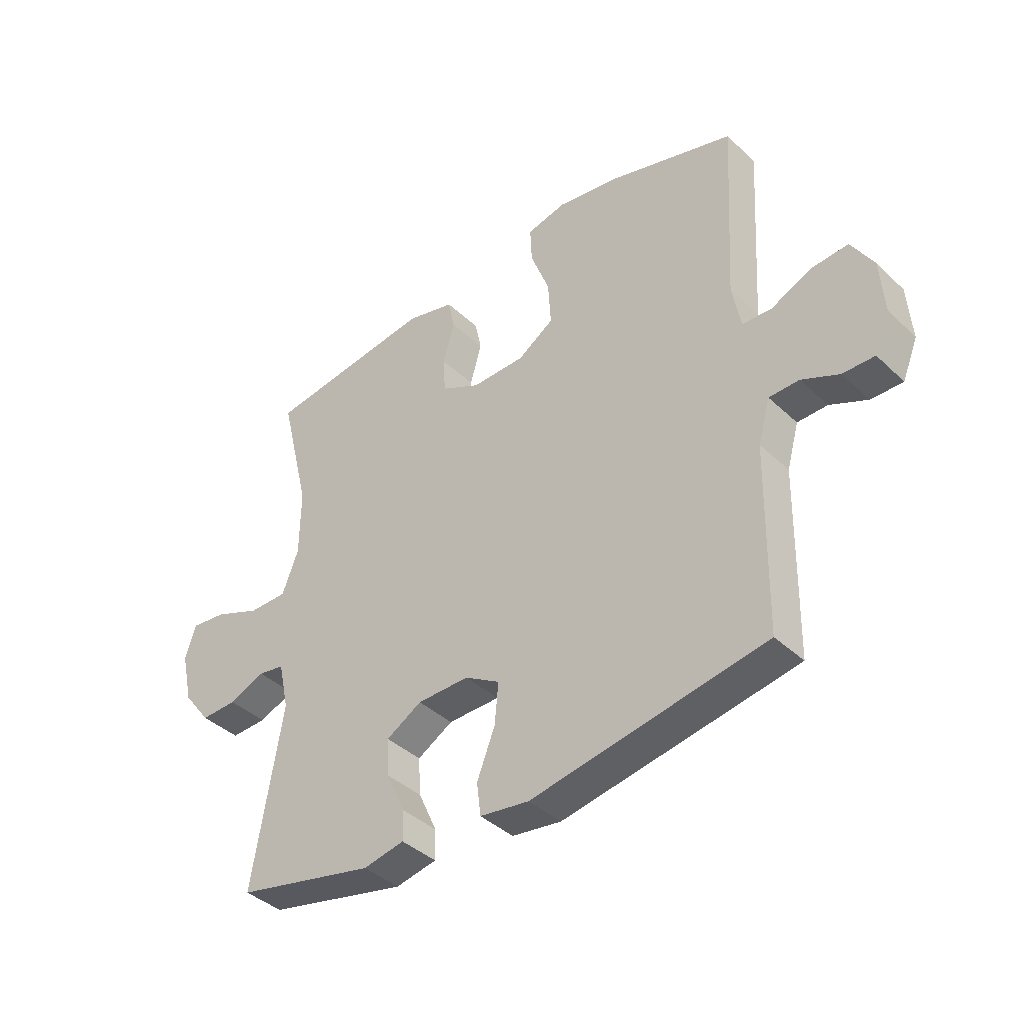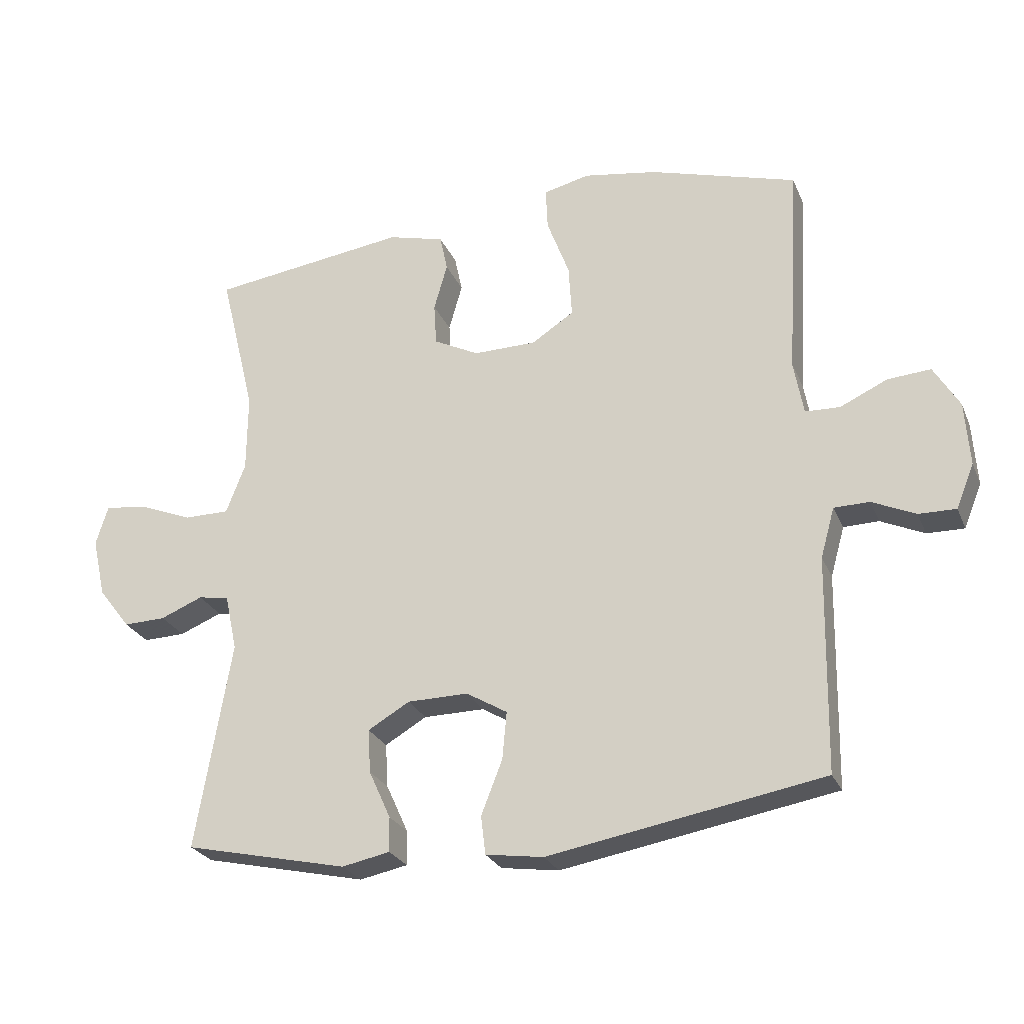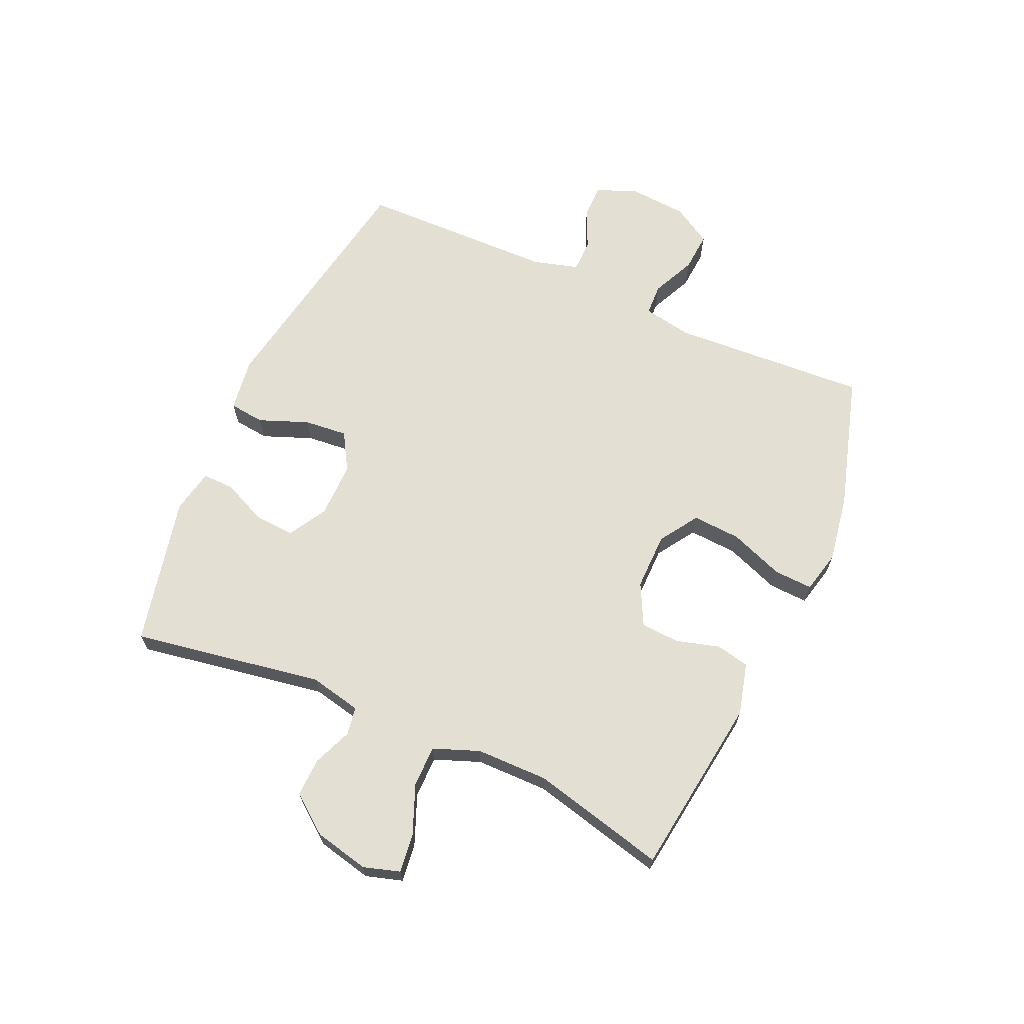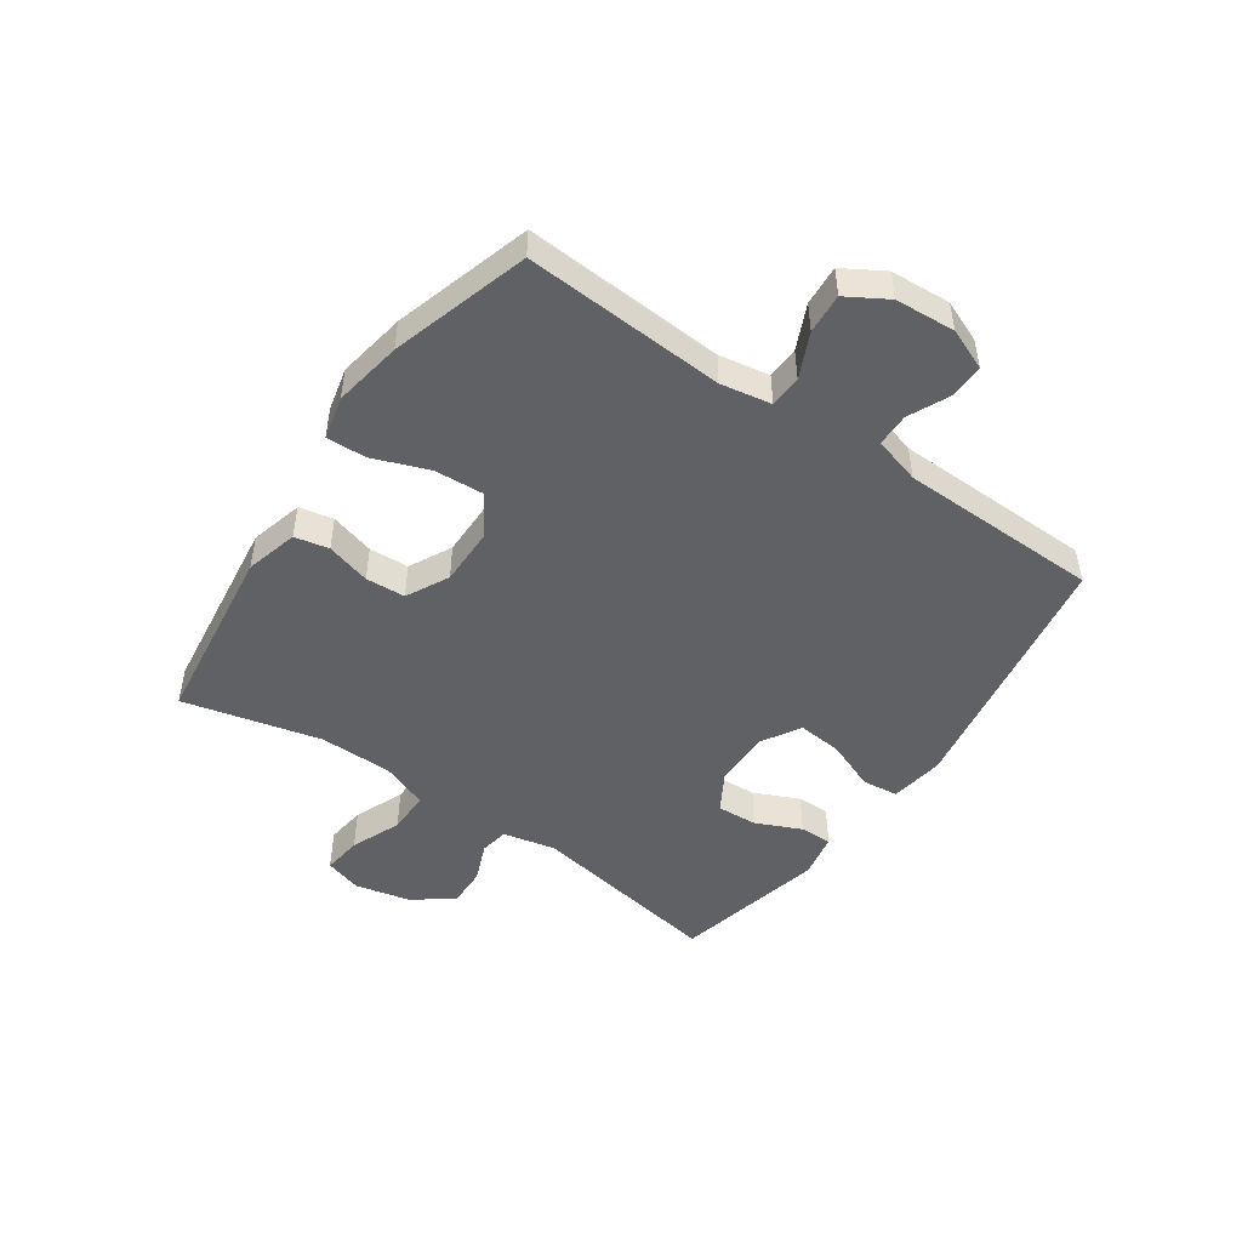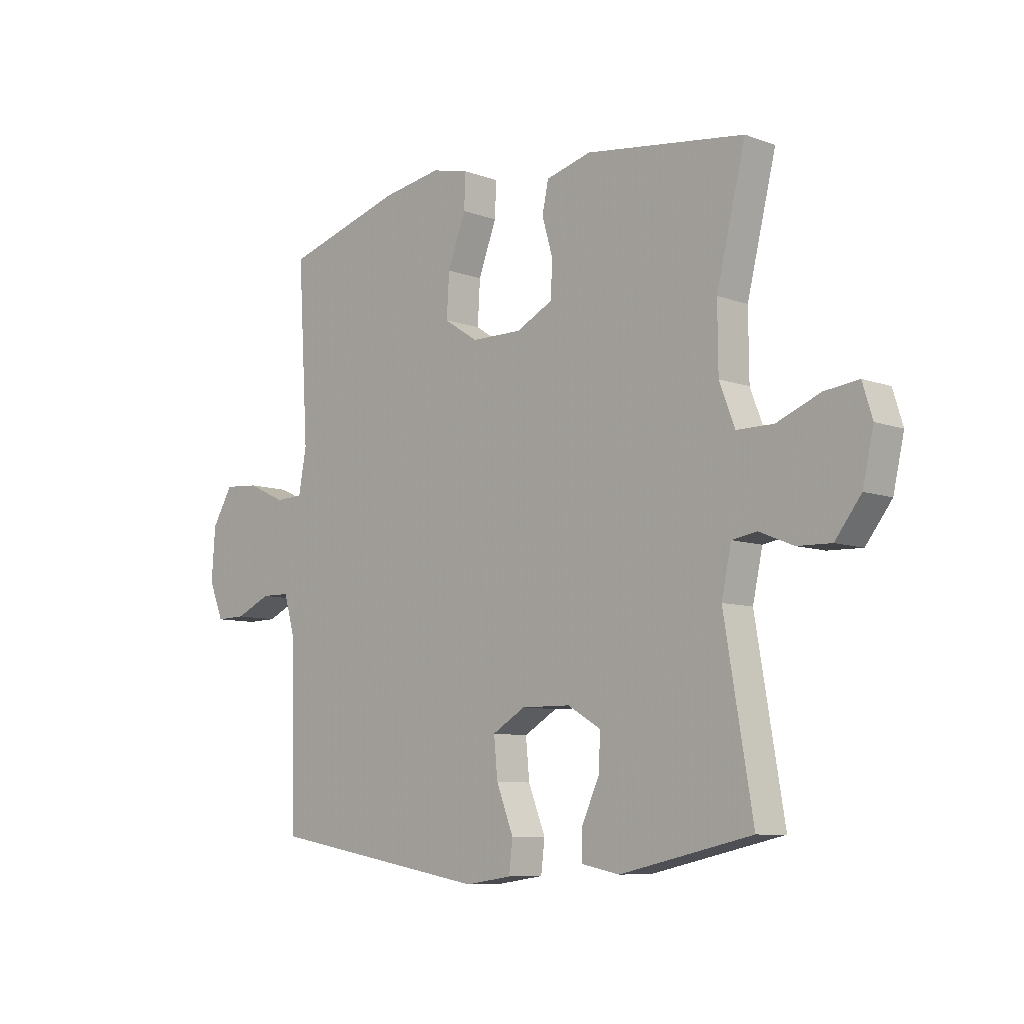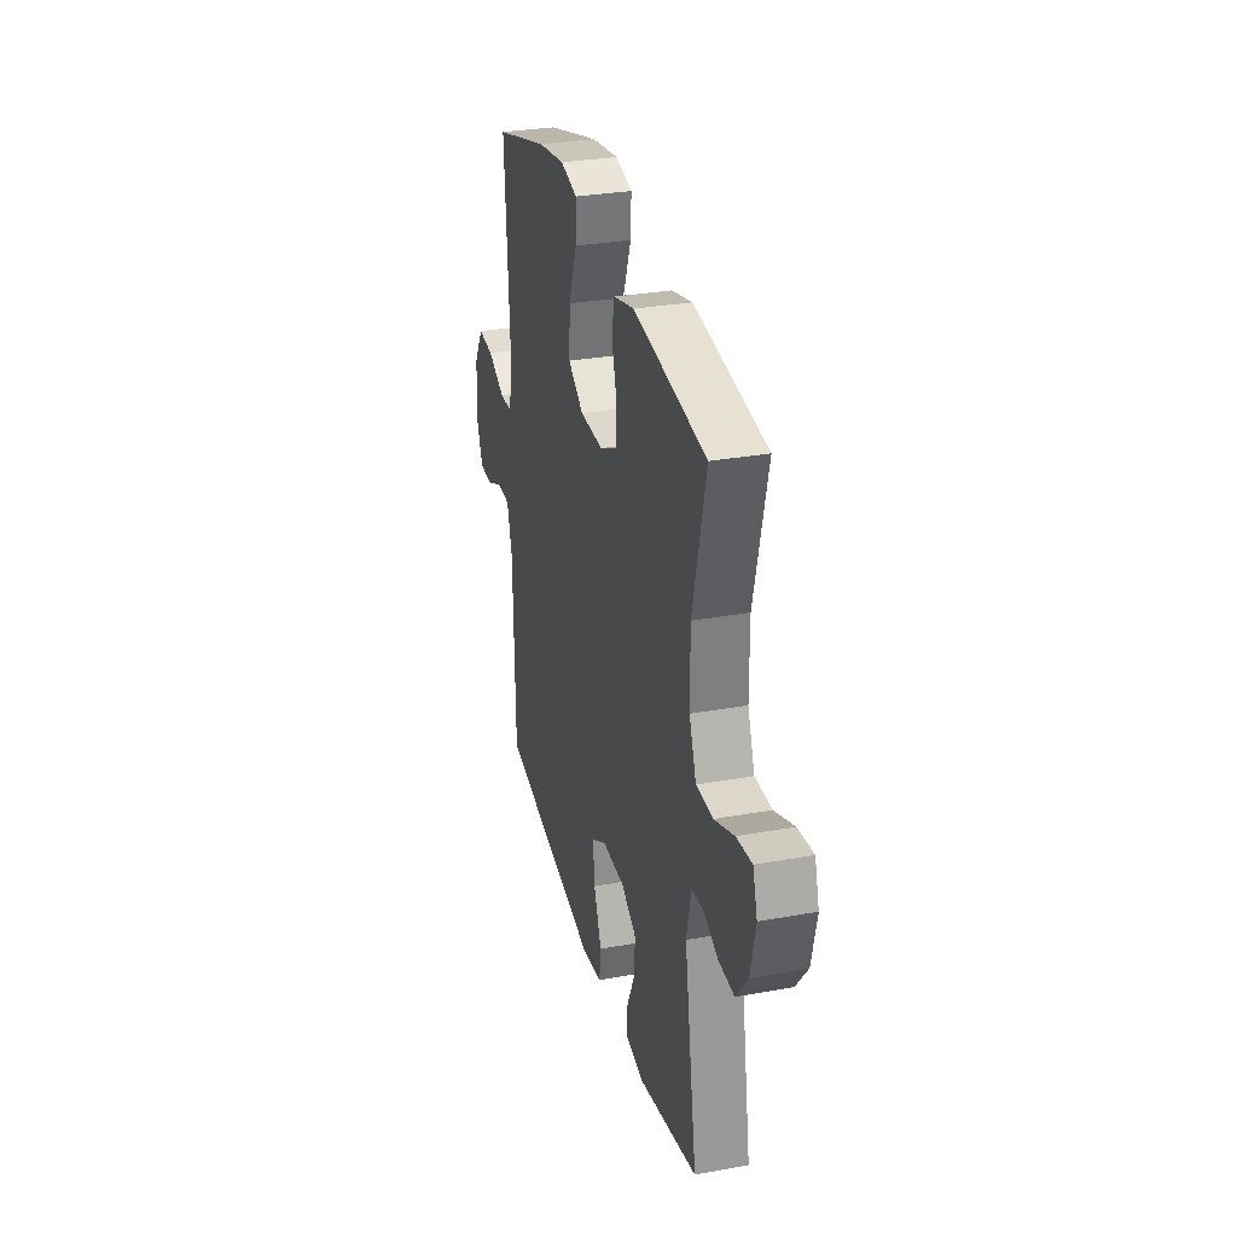
<metadata>
{"format":"obj","ext":"obj","renderer":"f3d","projection":"perspective","resolution":1024,"background":"white","views":[{"elev":-39.9,"azim":41.1,"up":"+Z"},{"elev":-25.9,"azim":19.5,"up":"+Z"},{"elev":66.6,"azim":-65.9,"up":"+Y"},{"elev":-48.4,"azim":55.2,"up":"+Y"},{"elev":-8.3,"azim":-134.9,"up":"+Z"},{"elev":30.8,"azim":-104.6,"up":"+Z"}]}
</metadata>
<code>
v 0.5 0.07 -0.5
v 0.072 0.07 -0.575
v -0.018 0.07 -0.562
v -0.025 0.07 -0.502
v 0.008 0.07 -0.418
v 0.015 0.07 -0.344
v -0.049 0.07 -0.306
v -0.144 0.07 -0.307
v -0.209 0.07 -0.345
v -0.205 0.07 -0.413
v -0.171 0.07 -0.488
v -0.17 0.07 -0.542
v -0.245 0.07 -0.557
v -0.5 0.07 -0.5
v -0.445 0.07 -0.175
v -0.464 0.07 -0.087
v -0.512 0.07 -0.079
v -0.578 0.07 -0.106
v -0.644 0.07 -0.108
v -0.694 0.07 -0.043
v -0.715 0.07 0.05
v -0.696 0.07 0.112
v -0.63 0.07 0.104
v -0.546 0.07 0.07
v -0.475 0.07 0.07
v -0.445 0.07 0.148
v -0.444 0.07 0.271
v -0.5 0.07 0.5
v -0.192 0.07 0.541
v -0.104 0.07 0.518
v -0.092 0.07 0.461
v -0.113 0.07 0.387
v -0.109 0.07 0.321
v -0.038 0.07 0.285
v 0.06 0.07 0.286
v 0.126 0.07 0.329
v 0.121 0.07 0.411
v 0.086 0.07 0.504
v 0.083 0.07 0.57
v 0.155 0.07 0.587
v 0.27 0.07 0.568
v 0.5 0.07 0.5
v 0.48 0.07 0.165
v 0.495 0.07 0.081
v 0.549 0.07 0.079
v 0.623 0.07 0.113
v 0.69 0.07 0.118
v 0.73 0.07 0.051
v 0.737 0.07 -0.049
v 0.709 0.07 -0.118
v 0.651 0.07 -0.117
v 0.583 0.07 -0.086
v 0.528 0.07 -0.087
v 0.506 0.07 -0.165
v 0.5 0 -0.5
v 0.072 0 -0.575
v -0.018 0 -0.562
v -0.025 0 -0.502
v 0.008 0 -0.418
v 0.015 0 -0.344
v -0.049 0 -0.306
v -0.144 0 -0.307
v -0.209 0 -0.345
v -0.205 0 -0.413
v -0.171 0 -0.488
v -0.17 0 -0.542
v -0.245 0 -0.557
v -0.5 0 -0.5
v -0.445 0 -0.175
v -0.464 0 -0.087
v -0.512 0 -0.079
v -0.578 0 -0.106
v -0.644 0 -0.108
v -0.694 0 -0.043
v -0.715 0 0.05
v -0.696 0 0.112
v -0.63 0 0.104
v -0.546 0 0.07
v -0.475 0 0.07
v -0.445 0 0.148
v -0.444 0 0.271
v -0.5 0 0.5
v -0.192 0 0.541
v -0.104 0 0.518
v -0.092 0 0.461
v -0.113 0 0.387
v -0.109 0 0.321
v -0.038 0 0.285
v 0.06 0 0.286
v 0.126 0 0.329
v 0.121 0 0.411
v 0.086 0 0.504
v 0.083 0 0.57
v 0.155 0 0.587
v 0.27 0 0.568
v 0.5 0 0.5
v 0.48 0 0.165
v 0.495 0 0.081
v 0.549 0 0.079
v 0.623 0 0.113
v 0.69 0 0.118
v 0.73 0 0.051
v 0.737 0 -0.049
v 0.709 0 -0.118
v 0.651 0 -0.117
v 0.583 0 -0.086
v 0.528 0 -0.087
v 0.506 0 -0.165
f 50 51 52
f 49 50 52
f 48 49 52
f 47 48 52
f 46 47 52
f 45 46 52
f 44 45 52 53
f 41 42 43
f 40 41 43
f 39 40 43
f 38 39 43
f 37 38 43
f 36 37 43 44
f 44 53 54
f 36 44 54
f 35 36 54
f 30 31 32
f 29 30 32
f 28 29 32
f 27 28 32
f 26 27 32 33
f 25 26 33 34
f 22 23 24
f 21 22 24
f 20 21 24
f 19 20 24
f 18 19 24
f 17 18 24
f 16 17 24 25
f 34 35 54
f 25 34 54
f 16 25 54
f 15 16 54
f 13 14 15
f 12 13 15
f 11 12 15
f 10 11 15
f 3 4 5
f 2 3 5
f 1 2 5
f 54 1 5
f 54 5 6
f 9 10 15
f 8 9 15
f 7 8 15 54
f 6 7 54
f 106 105 104
f 106 104 103
f 106 103 102
f 106 102 101
f 106 101 100
f 106 100 99
f 107 106 99 98
f 97 96 95
f 97 95 94
f 97 94 93
f 97 93 92
f 97 92 91
f 98 97 91 90
f 108 107 98
f 108 98 90
f 108 90 89
f 86 85 84
f 86 84 83
f 86 83 82
f 86 82 81
f 87 86 81 80
f 88 87 80 79
f 78 77 76
f 78 76 75
f 78 75 74
f 78 74 73
f 78 73 72
f 78 72 71
f 79 78 71 70
f 108 89 88
f 108 88 79
f 108 79 70
f 108 70 69
f 69 68 67
f 69 67 66
f 69 66 65
f 69 65 64
f 59 58 57
f 59 57 56
f 59 56 55
f 59 55 108
f 60 59 108
f 69 64 63
f 69 63 62
f 108 69 62 61
f 108 61 60
f 1 55 56 2
f 2 56 57 3
f 3 57 58 4
f 4 58 59 5
f 5 59 60 6
f 6 60 61 7
f 7 61 62 8
f 8 62 63 9
f 9 63 64 10
f 10 64 65 11
f 11 65 66 12
f 12 66 67 13
f 13 67 68 14
f 14 68 69 15
f 15 69 70 16
f 16 70 71 17
f 17 71 72 18
f 18 72 73 19
f 19 73 74 20
f 20 74 75 21
f 21 75 76 22
f 22 76 77 23
f 23 77 78 24
f 24 78 79 25
f 25 79 80 26
f 26 80 81 27
f 27 81 82 28
f 28 82 83 29
f 29 83 84 30
f 30 84 85 31
f 31 85 86 32
f 32 86 87 33
f 33 87 88 34
f 34 88 89 35
f 35 89 90 36
f 36 90 91 37
f 37 91 92 38
f 38 92 93 39
f 39 93 94 40
f 40 94 95 41
f 41 95 96 42
f 42 96 97 43
f 43 97 98 44
f 44 98 99 45
f 45 99 100 46
f 46 100 101 47
f 47 101 102 48
f 48 102 103 49
f 49 103 104 50
f 50 104 105 51
f 51 105 106 52
f 52 106 107 53
f 53 107 108 54
f 54 108 55 1

</code>
